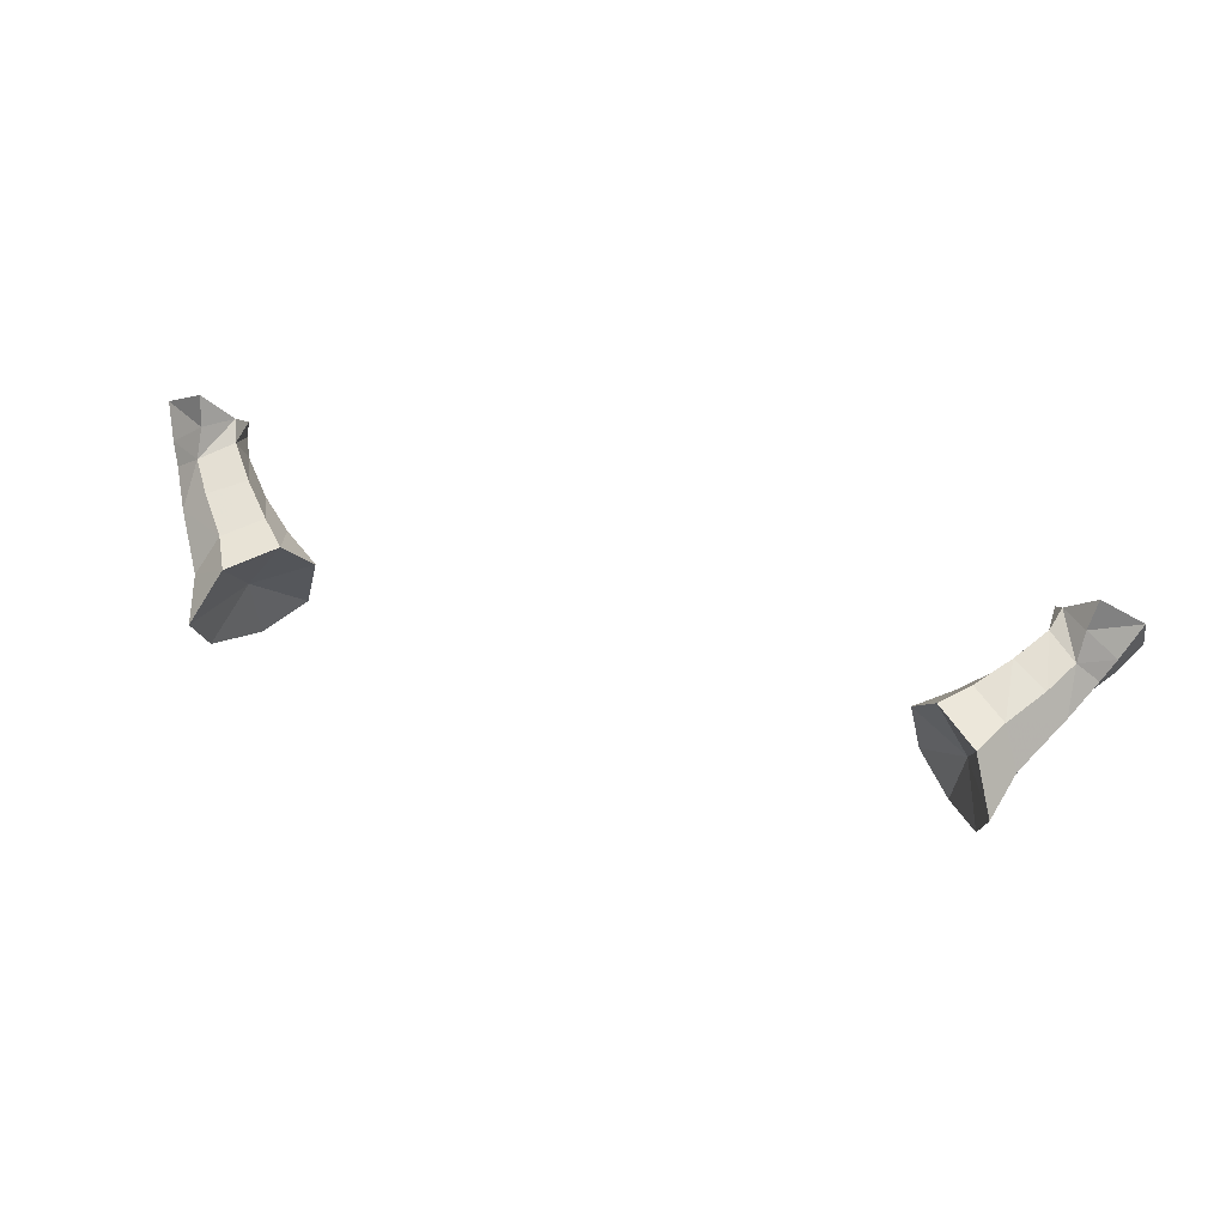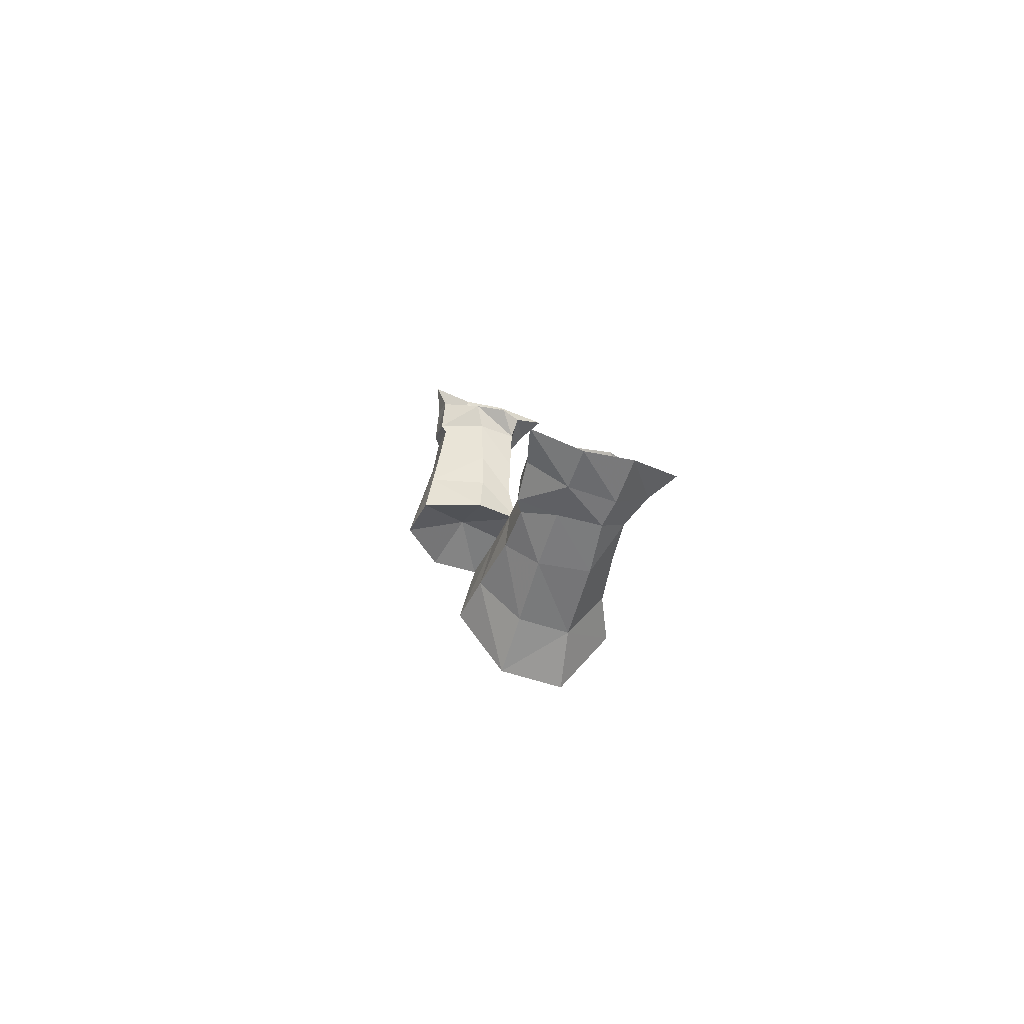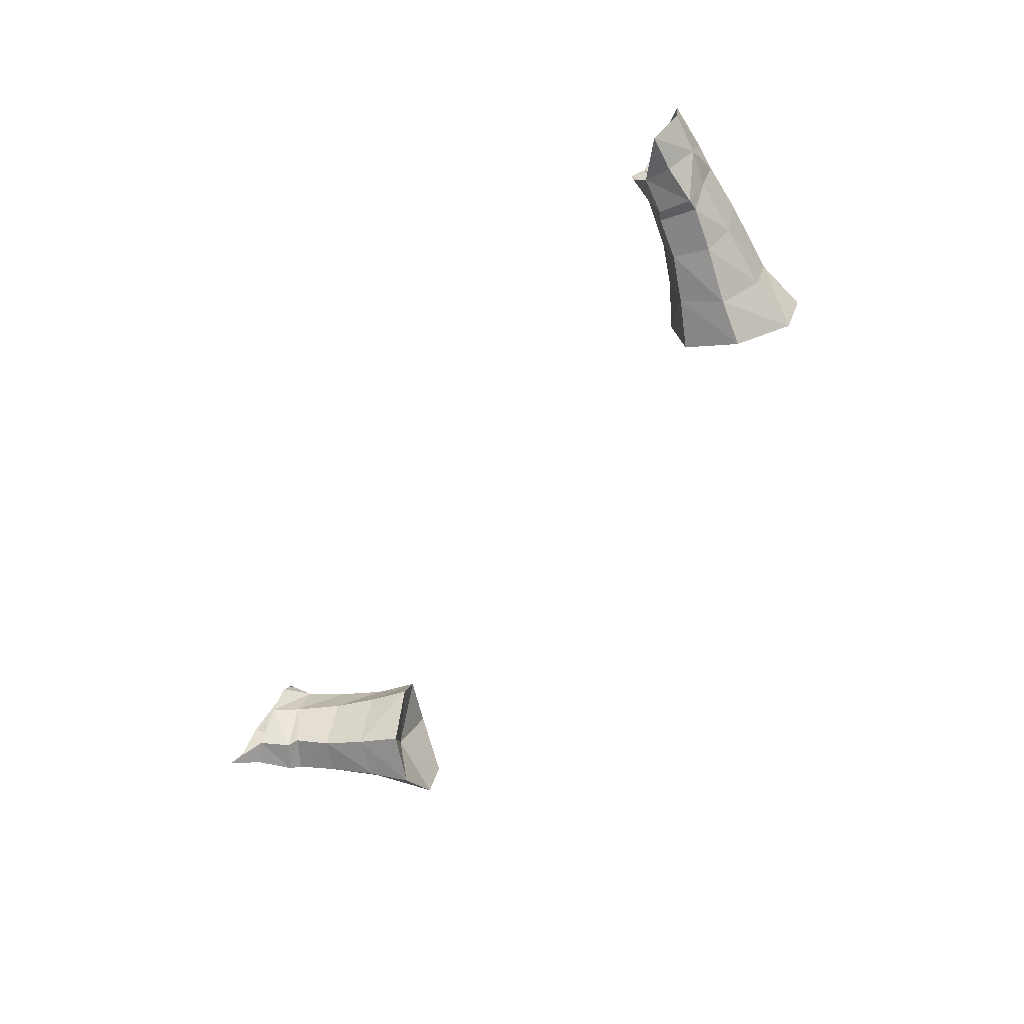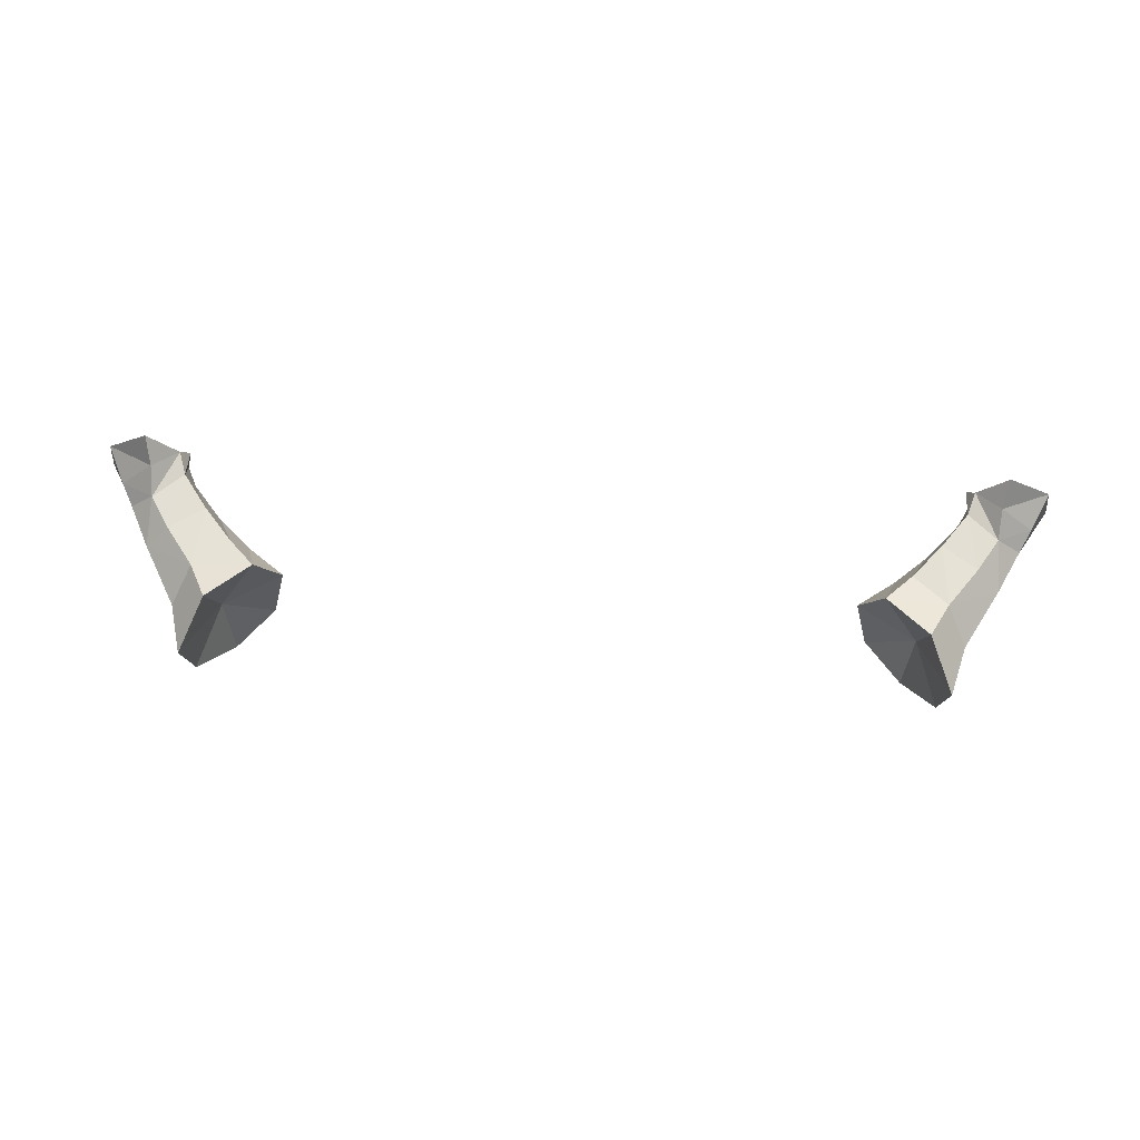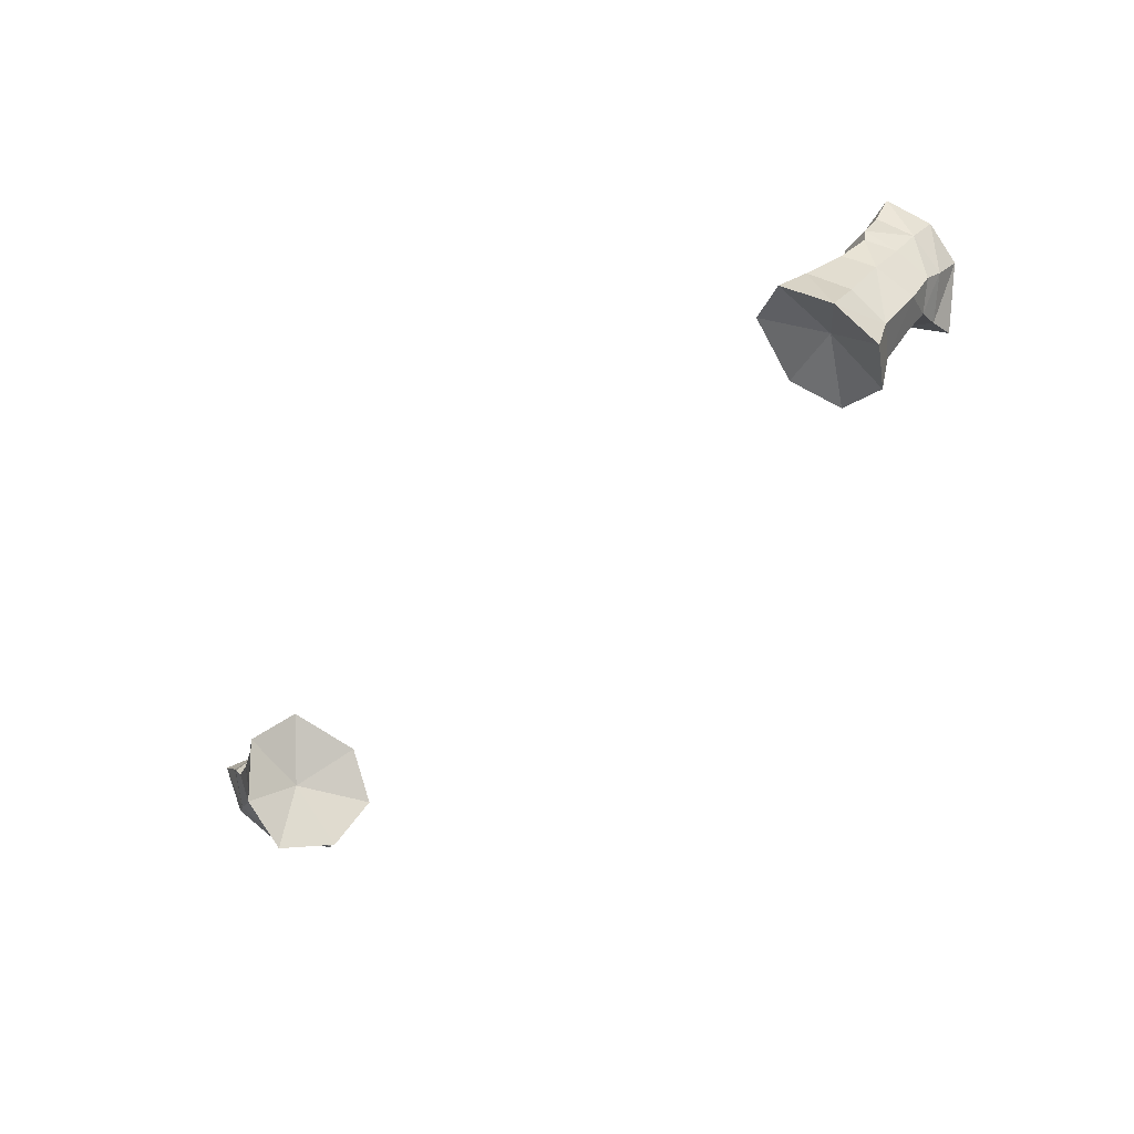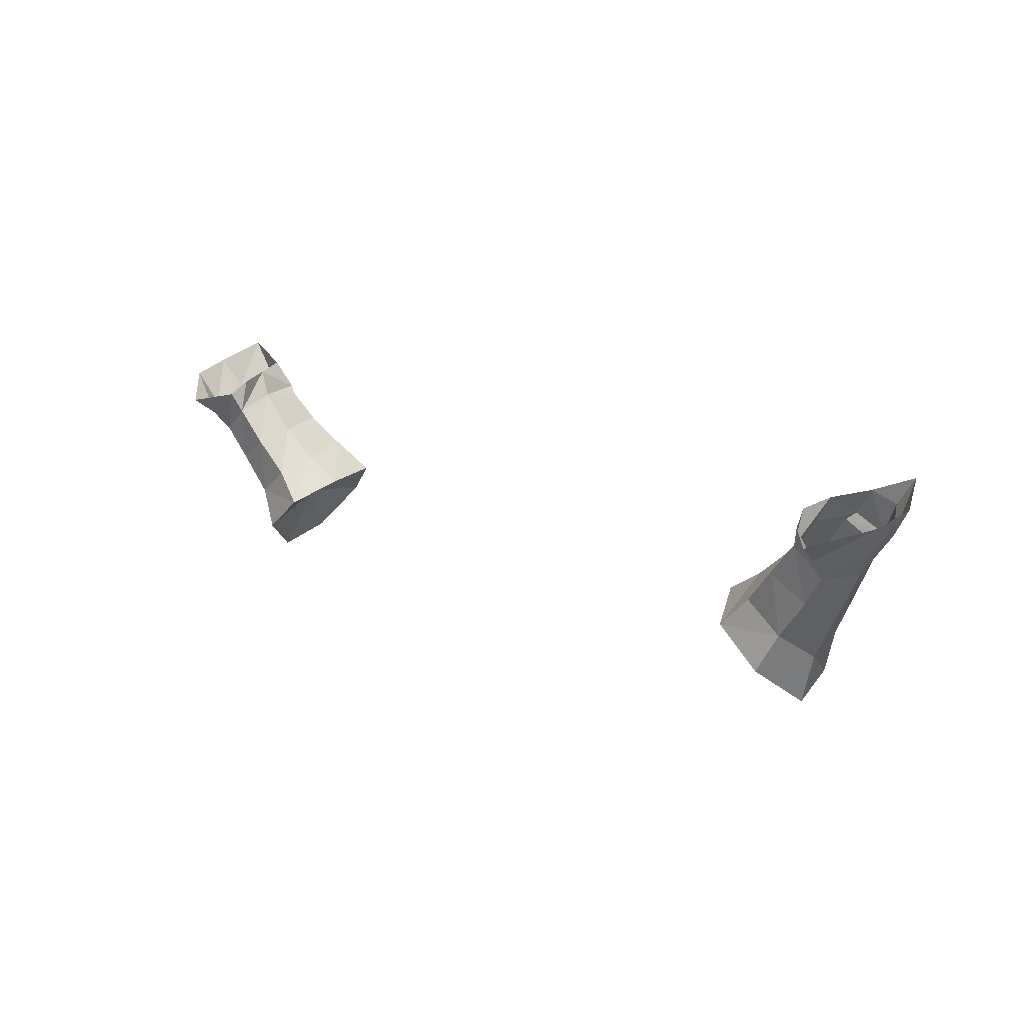
<metadata>
{"format":"obj","ext":"obj","renderer":"f3d","projection":"perspective","resolution":1024,"background":"white","views":[{"elev":56.7,"azim":-164.2,"up":"+Y"},{"elev":6.0,"azim":82.9,"up":"+Z"},{"elev":-55.5,"azim":59.3,"up":"+Y"},{"elev":57.2,"azim":-176.4,"up":"+Y"},{"elev":-69.8,"azim":42.0,"up":"+Z"},{"elev":17.3,"azim":-138.7,"up":"+Z"}]}
</metadata>
<code>
o object1
g group1
v -0.4141 -0.06001 -1.213
v -0.3953 0.01616 -1.217
v -0.3503 0.007428 -1.247
v -0.3697 -0.07514 -1.248
v -0.4149 -0.09687 -1.292
v -0.4448 -0.07736 -1.251
v -0.4279 0.0649 -1.318
v -0.4521 0.0557 -1.27
v -0.4764 0.01417 -1.302
v -0.459 0.009173 -1.366
v -0.3762 0.06584 -1.272
v -0.4096 0.05875 -1.234
v -0.4504 -0.05455 -1.348
v -0.4726 -0.03791 -1.287
v -0.3953 0.01616 -1.217
v -0.3503 0.007428 -1.247
v -0.453 -0.04602 -1.178
v -0.4857 -0.05485 -1.205
v -0.4352 0.02046 -1.181
v -0.488 0.06043 -1.221
v -0.5175 0.03085 -1.23
v -0.5073 -0.0225 -1.222
v -0.4455 0.06521 -1.193
v -0.4352 0.02046 -1.181
v -0.4801 -0.0339 -1.142
v -0.4743 0.0236 -1.133
v -0.5126 0.06782 -1.182
v -0.5434 0.03893 -1.179
v -0.4743 0.0236 -1.133
v -0.4769 0.07182 -1.15
v -0.5162 -0.0423 -1.167
v -0.5365 -0.007214 -1.168
v -0.5622 0.0003426 -1.137
v -0.5419 -0.03918 -1.113
v -0.5233 -0.04664 -1.153
v -0.5146 0.0931 -1.154
v -0.5574 0.05096 -1.153
v -0.5126 0.06782 -1.182
v -0.4856 0.08219 -1.124
v -0.4769 0.07182 -1.15
v -0.4893 0.01874 -1.102
v -0.4788 0.05929 -1.108
v -0.4769 0.07182 -1.15
v -0.4743 0.0236 -1.133
v -0.4906 -0.0392 -1.133
v -0.5137 -0.03148 -1.099
v -0.5137 -0.03148 -1.099
v -0.4906 -0.0392 -1.133
v -0.5648 -0.03928 -1.077
v -0.5862 0.01221 -1.099
v -0.5786 0.06596 -1.109
v -0.5204 0.1224 -1.131
v -0.4856 0.08219 -1.124
v -0.5434 0.03893 -1.179
v -0.5365 -0.007214 -1.168
v -0.4906 -0.0392 -1.133
v -0.5233 -0.04664 -1.153
v -0.423 -0.0133 -1.281
v -0.423 -0.0133 -1.281
v -0.423 -0.0133 -1.281
v -0.423 -0.0133 -1.281
v -0.423 -0.0133 -1.281
v 0.4141 -0.06001 -1.213
v 0.3503 0.007428 -1.247
v 0.3953 0.01616 -1.217
v 0.3697 -0.07514 -1.248
v 0.4149 -0.09687 -1.292
v 0.4448 -0.07736 -1.251
v 0.4279 0.0649 -1.318
v 0.4764 0.01417 -1.302
v 0.4521 0.0557 -1.27
v 0.459 0.009173 -1.366
v 0.3762 0.06584 -1.272
v 0.4096 0.05875 -1.234
v 0.4504 -0.05455 -1.348
v 0.4726 -0.03791 -1.287
v 0.3953 0.01616 -1.217
v 0.3503 0.007428 -1.247
v 0.453 -0.04602 -1.178
v 0.4857 -0.05485 -1.205
v 0.4352 0.02046 -1.181
v 0.5175 0.03085 -1.23
v 0.488 0.06043 -1.221
v 0.5073 -0.0225 -1.222
v 0.4455 0.06521 -1.193
v 0.4352 0.02046 -1.181
v 0.4801 -0.0339 -1.142
v 0.4743 0.0236 -1.133
v 0.5126 0.06782 -1.182
v 0.5434 0.03893 -1.179
v 0.4743 0.0236 -1.133
v 0.4769 0.07182 -1.15
v 0.5162 -0.0423 -1.167
v 0.5365 -0.007214 -1.168
v 0.5622 0.0003426 -1.137
v 0.5233 -0.04664 -1.153
v 0.5419 -0.03918 -1.113
v 0.5146 0.0931 -1.154
v 0.5126 0.06782 -1.182
v 0.5574 0.05096 -1.153
v 0.4856 0.08219 -1.124
v 0.4769 0.07182 -1.15
v 0.4893 0.01874 -1.102
v 0.4769 0.07182 -1.15
v 0.4788 0.05929 -1.108
v 0.4743 0.0236 -1.133
v 0.4906 -0.0392 -1.133
v 0.5137 -0.03148 -1.099
v 0.5137 -0.03148 -1.099
v 0.4906 -0.0392 -1.133
v 0.5648 -0.03928 -1.077
v 0.5862 0.01221 -1.099
v 0.5786 0.06596 -1.109
v 0.5204 0.1224 -1.131
v 0.4856 0.08219 -1.124
v 0.5434 0.03893 -1.179
v 0.5365 -0.007214 -1.168
v 0.4906 -0.0392 -1.133
v 0.5233 -0.04664 -1.153
v 0.423 -0.0133 -1.281
v 0.423 -0.0133 -1.281
v 0.423 -0.0133 -1.281
v 0.423 -0.0133 -1.281
v 0.423 -0.0133 -1.281
f 3 2 1
f 1 4 3
f 5 4 1
f 1 6 5
f 9 8 7
f 7 10 9
f 11 7 8
f 8 12 11
f 13 5 6
f 6 14 13
f 11 12 15
f 15 16 11
f 6 1 17
f 17 18 6
f 19 17 1
f 1 2 19
f 21 20 8
f 8 9 21
f 18 22 14
f 14 6 18
f 8 20 23
f 23 12 8
f 12 23 24
f 24 15 12
f 19 26 25
f 25 17 19
f 27 20 21
f 21 28 27
f 23 30 29
f 29 24 23
f 17 25 31
f 31 18 17
f 31 32 22
f 22 18 31
f 20 27 30
f 30 23 20
f 35 34 33
f 38 37 36
f 38 36 39
f 39 40 38
f 43 42 41
f 41 44 43
f 45 44 41
f 41 46 45
f 35 48 47
f 47 34 35
f 33 34 49
f 49 50 33
f 37 33 50
f 50 51 37
f 36 37 51
f 51 52 36
f 34 47 49
f 53 42 43
f 33 37 54
f 37 38 54
f 33 55 35
f 55 33 54
f 32 28 21
f 21 22 32
f 22 21 9
f 9 14 22
f 9 10 13
f 13 14 9
f 25 26 56
f 57 31 25
f 25 56 57
f 32 31 57
f 39 36 52
f 58 3 4
f 5 58 4
f 7 59 10
f 11 60 7
f 13 61 5
f 62 11 16
f 59 13 10
f 65 64 63
f 66 63 64
f 66 67 63
f 68 63 67
f 71 70 69
f 72 69 70
f 69 73 71
f 74 71 73
f 67 75 68
f 76 68 75
f 74 73 77
f 78 77 73
f 63 68 79
f 80 79 68
f 79 81 63
f 65 63 81
f 83 82 71
f 70 71 82
f 84 80 76
f 68 76 80
f 83 71 85
f 74 85 71
f 85 74 86
f 77 86 74
f 88 81 87
f 79 87 81
f 83 89 82
f 90 82 89
f 92 85 91
f 86 91 85
f 87 79 93
f 80 93 79
f 94 93 84
f 80 84 93
f 89 83 92
f 85 92 83
f 97 96 95
f 100 99 98
f 98 99 101
f 102 101 99
f 105 104 103
f 106 103 104
f 106 107 103
f 108 103 107
f 110 96 109
f 97 109 96
f 97 95 111
f 112 111 95
f 95 100 112
f 113 112 100
f 100 98 113
f 114 113 98
f 109 97 111
f 105 115 104
f 100 95 116
f 99 100 116
f 117 95 96
f 95 117 116
f 90 94 82
f 84 82 94
f 82 84 70
f 76 70 84
f 72 70 75
f 76 75 70
f 88 87 118
f 93 119 87
f 118 87 119
f 93 94 119
f 98 101 114
f 64 120 66
f 120 67 66
f 121 69 72
f 122 73 69
f 123 75 67
f 73 124 78
f 75 121 72

</code>
